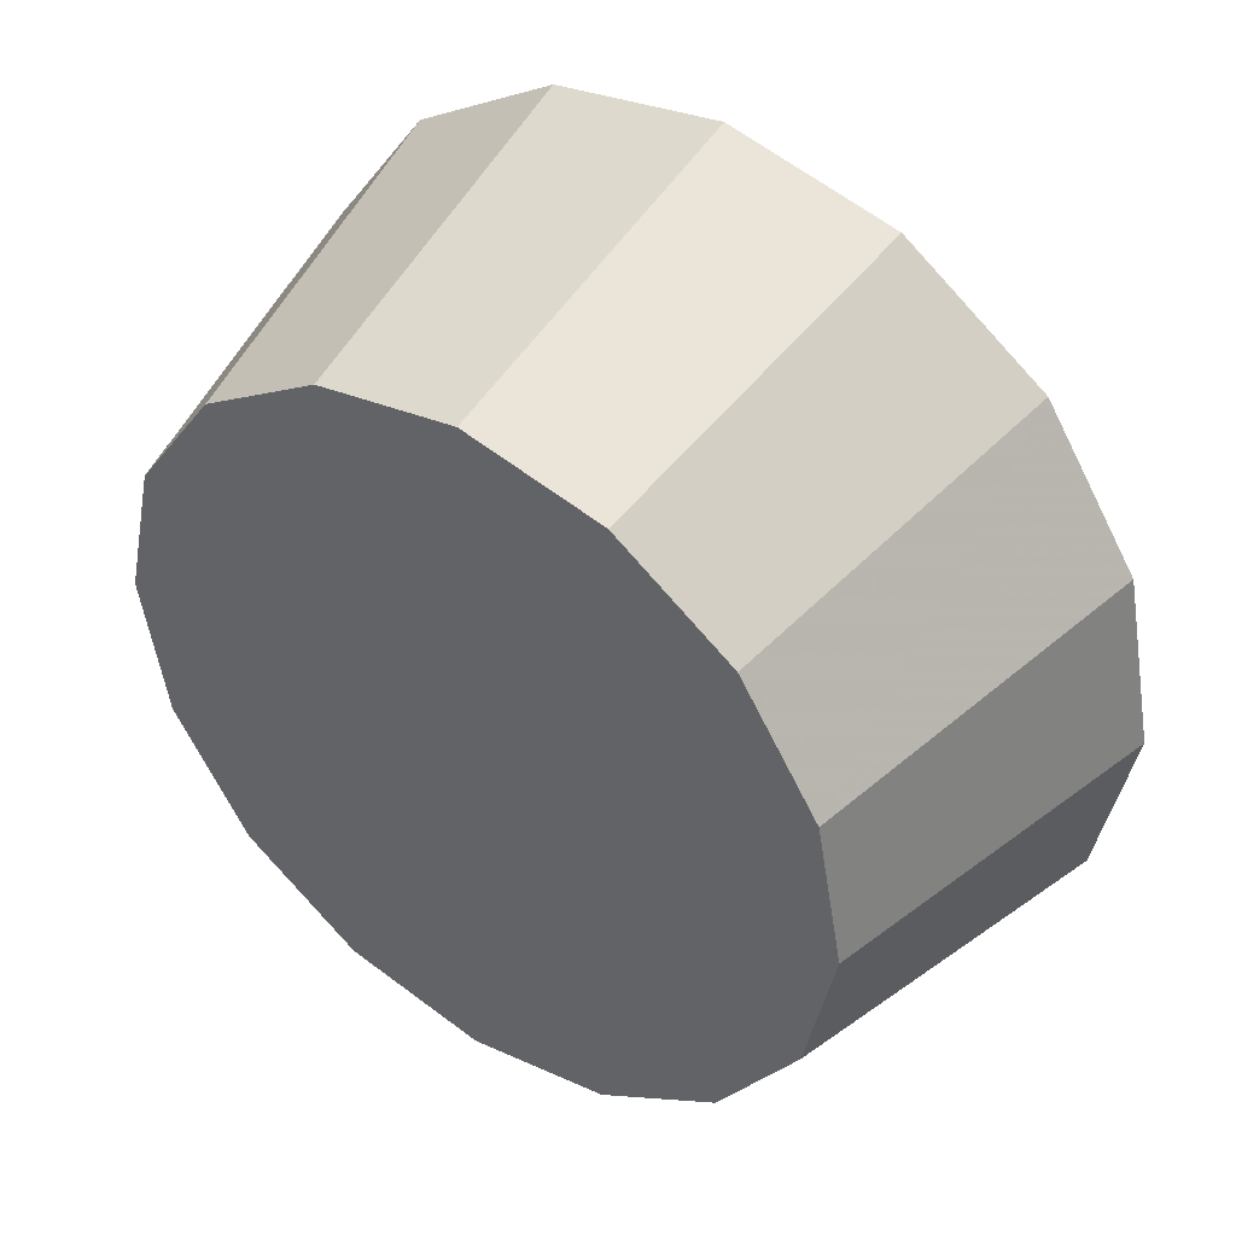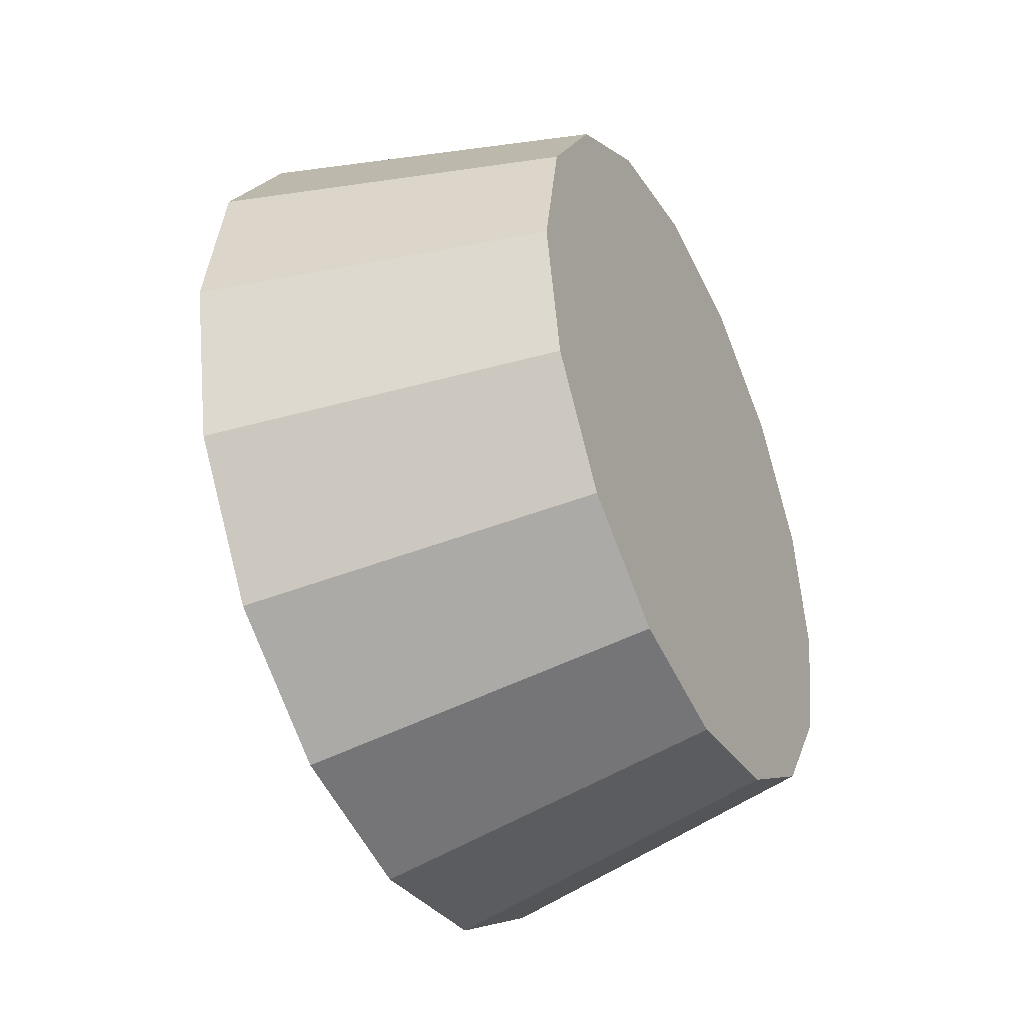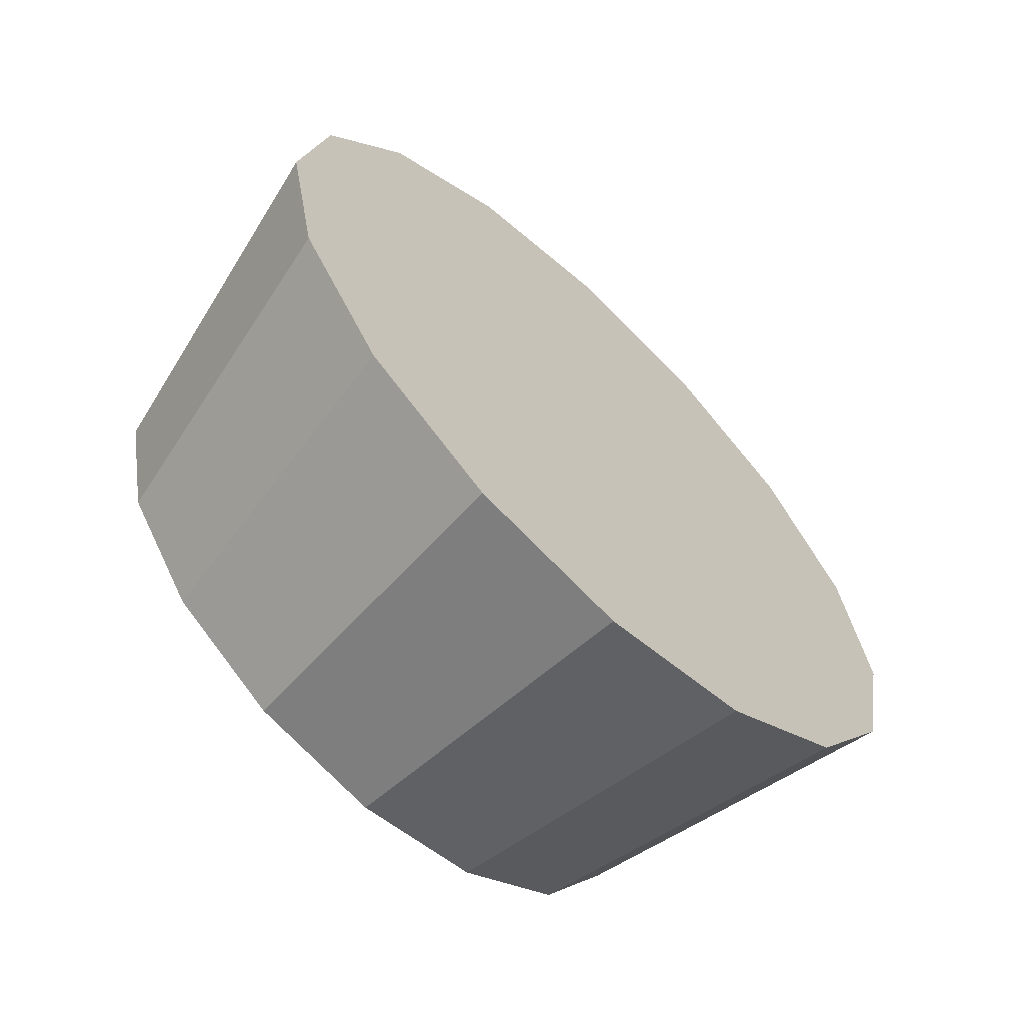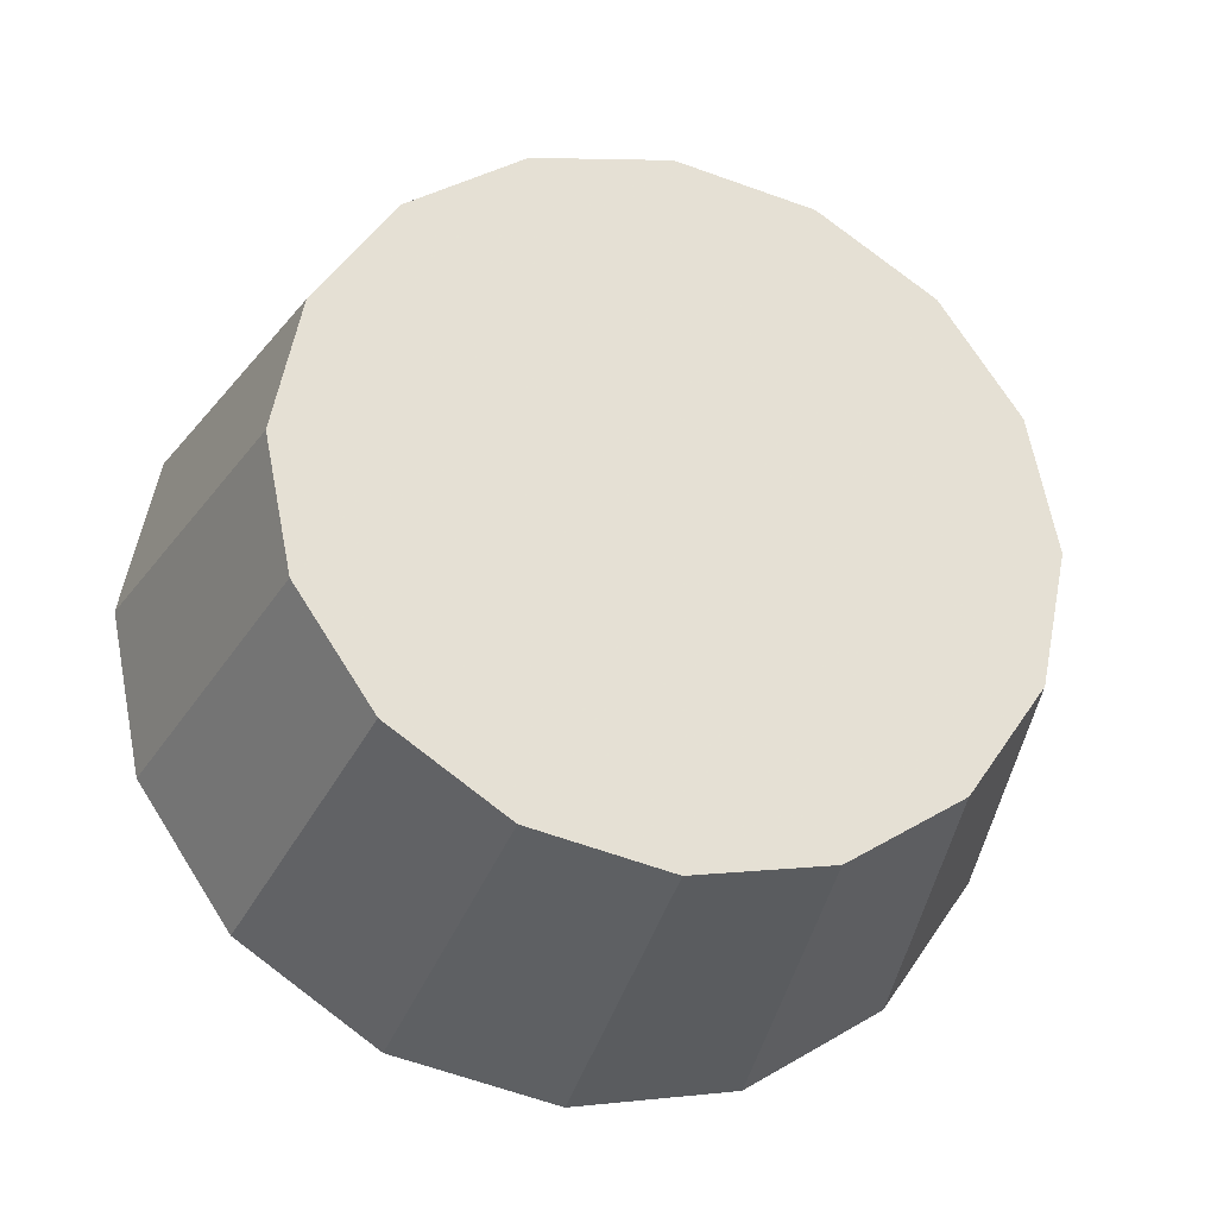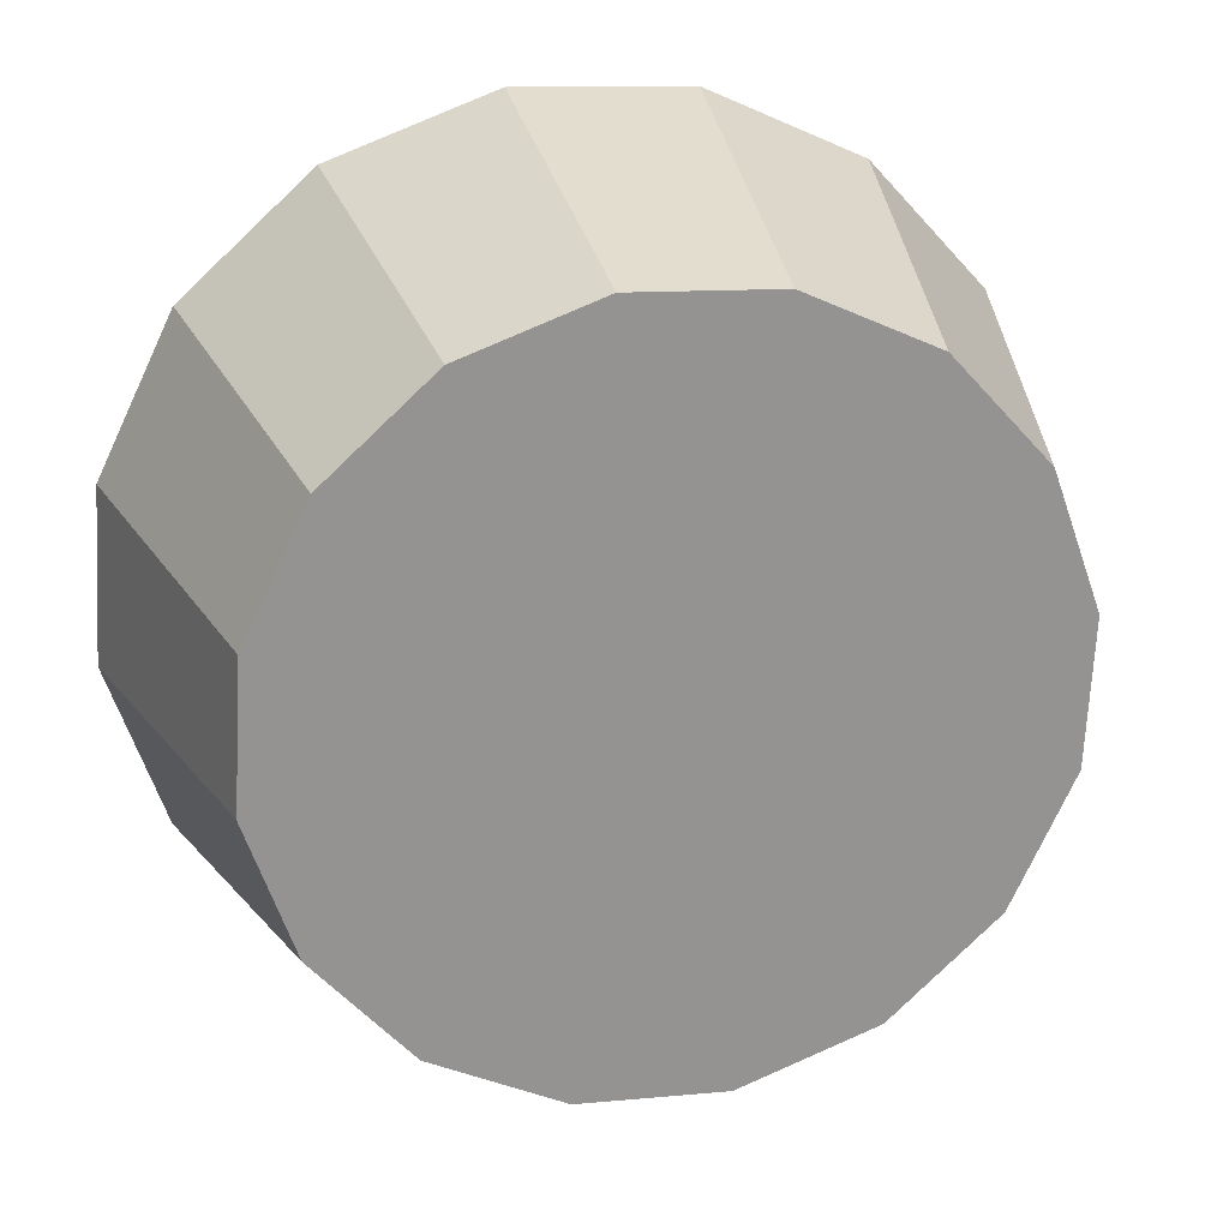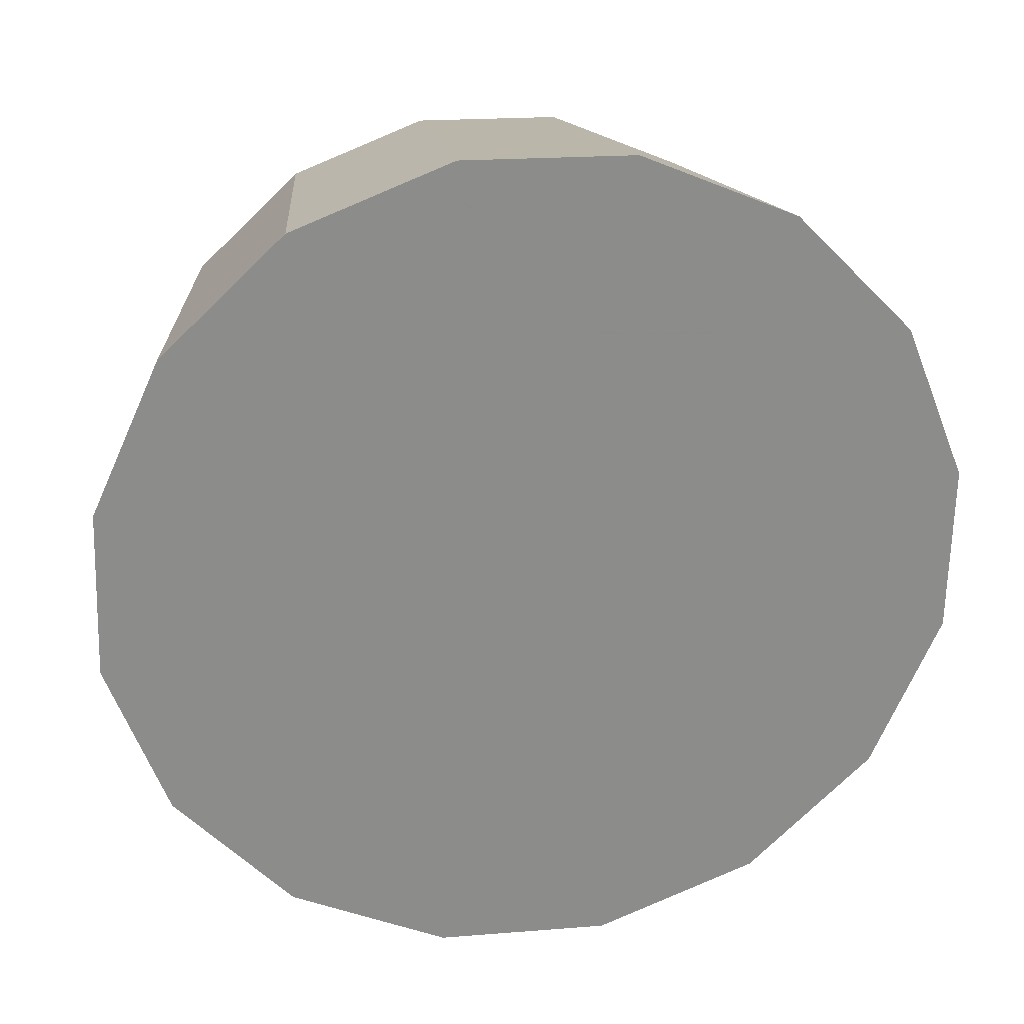
<metadata>
{"format":"obj","ext":"obj","renderer":"f3d","projection":"perspective","resolution":1024,"background":"white","views":[{"elev":-76.0,"azim":-145.4,"up":"+Y"},{"elev":-40.9,"azim":-19.3,"up":"+Z"},{"elev":-64.3,"azim":-178.7,"up":"+Z"},{"elev":-29.3,"azim":28.5,"up":"+Z"},{"elev":-23.6,"azim":70.1,"up":"+Y"},{"elev":72.2,"azim":-103.6,"up":"+Y"}]}
</metadata>
<code>
v 0.5898 -1.345 -3.62
v 0.5981 -1.336 -3.637
v 0.6011 -1.333 -3.658
v 0.5981 -1.336 -3.679
v 0.5897 -1.345 -3.697
v 0.5772 -1.357 -3.709
v 0.5624 -1.372 -3.713
v 0.5477 -1.387 -3.709
v 0.5351 -1.399 -3.697
v 0.5268 -1.407 -3.679
v 0.5239 -1.41 -3.658
v 0.5268 -1.407 -3.637
v 0.5352 -1.399 -3.62
v 0.5477 -1.387 -3.608
v 0.5625 -1.372 -3.604
v 0.5772 -1.357 -3.608
v 0.5625 -1.372 -3.658
v 0.5625 -1.372 -3.658
v 0.5625 -1.372 -3.658
v 0.5625 -1.372 -3.658
v 0.5625 -1.372 -3.658
v 0.5625 -1.372 -3.658
v 0.5625 -1.372 -3.658
v 0.5625 -1.372 -3.658
v 0.5625 -1.372 -3.658
v 0.5625 -1.372 -3.658
v 0.5625 -1.372 -3.658
v 0.5625 -1.372 -3.658
v 0.5625 -1.372 -3.658
v 0.5625 -1.372 -3.658
v 0.5625 -1.372 -3.658
v 0.5625 -1.372 -3.658
v 0.5584 -1.302 -3.612
v 0.5685 -1.292 -3.633
v 0.5721 -1.288 -3.658
v 0.5685 -1.292 -3.684
v 0.5584 -1.302 -3.705
v 0.5432 -1.317 -3.719
v 0.5254 -1.335 -3.724
v 0.5075 -1.353 -3.719
v 0.4924 -1.368 -3.705
v 0.4822 -1.378 -3.684
v 0.4787 -1.381 -3.658
v 0.4823 -1.378 -3.633
v 0.4924 -1.368 -3.612
v 0.5075 -1.352 -3.597
v 0.5254 -1.335 -3.592
v 0.5433 -1.317 -3.597
v 0.5254 -1.335 -3.658
v 0.5254 -1.335 -3.658
v 0.5254 -1.335 -3.658
v 0.5254 -1.335 -3.658
v 0.5254 -1.335 -3.658
v 0.5254 -1.335 -3.658
v 0.5254 -1.335 -3.658
v 0.5254 -1.335 -3.658
v 0.5254 -1.335 -3.658
v 0.5254 -1.335 -3.658
v 0.5254 -1.335 -3.658
v 0.5254 -1.335 -3.658
v 0.5254 -1.335 -3.658
v 0.5254 -1.335 -3.658
v 0.5254 -1.335 -3.658
v 0.5254 -1.335 -3.658
f 33 34 49
f 49 34 50
f 34 35 50
f 50 35 51
f 35 36 51
f 51 36 52
f 36 37 52
f 52 37 53
f 37 38 53
f 53 38 54
f 38 39 54
f 54 39 55
f 39 40 55
f 55 40 56
f 40 41 56
f 56 41 57
f 41 42 57
f 57 42 58
f 42 43 58
f 58 43 59
f 43 44 59
f 59 44 60
f 44 45 60
f 60 45 61
f 45 46 61
f 61 46 62
f 46 47 62
f 62 47 63
f 47 48 63
f 63 48 64
f 48 33 64
f 64 33 49
f 2 1 17
f 2 17 18
f 3 2 18
f 3 18 19
f 4 3 19
f 4 19 20
f 5 4 20
f 5 20 21
f 6 5 21
f 6 21 22
f 7 6 22
f 7 22 23
f 8 7 23
f 8 23 24
f 9 8 24
f 9 24 25
f 10 9 25
f 10 25 26
f 11 10 26
f 11 26 27
f 12 11 27
f 12 27 28
f 13 12 28
f 13 28 29
f 14 13 29
f 14 29 30
f 15 14 30
f 15 30 31
f 16 15 31
f 16 31 32
f 1 16 32
f 1 32 17
f 49 50 17
f 17 50 18
f 50 51 18
f 18 51 19
f 51 52 19
f 19 52 20
f 52 53 20
f 20 53 21
f 53 54 21
f 21 54 22
f 54 55 22
f 22 55 23
f 55 56 23
f 23 56 24
f 56 57 24
f 24 57 25
f 57 58 25
f 25 58 26
f 58 59 26
f 26 59 27
f 59 60 27
f 27 60 28
f 60 61 28
f 28 61 29
f 61 62 29
f 29 62 30
f 62 63 30
f 30 63 31
f 63 64 31
f 31 64 32
f 64 49 32
f 32 49 17
f 1 2 33
f 33 2 34
f 2 3 34
f 34 3 35
f 3 4 35
f 35 4 36
f 4 5 36
f 36 5 37
f 5 6 37
f 37 6 38
f 6 7 38
f 38 7 39
f 7 8 39
f 39 8 40
f 8 9 40
f 40 9 41
f 9 10 41
f 41 10 42
f 10 11 42
f 42 11 43
f 11 12 43
f 43 12 44
f 12 13 44
f 44 13 45
f 13 14 45
f 45 14 46
f 14 15 46
f 46 15 47
f 15 16 47
f 47 16 48
f 16 1 48
f 48 1 33

</code>
